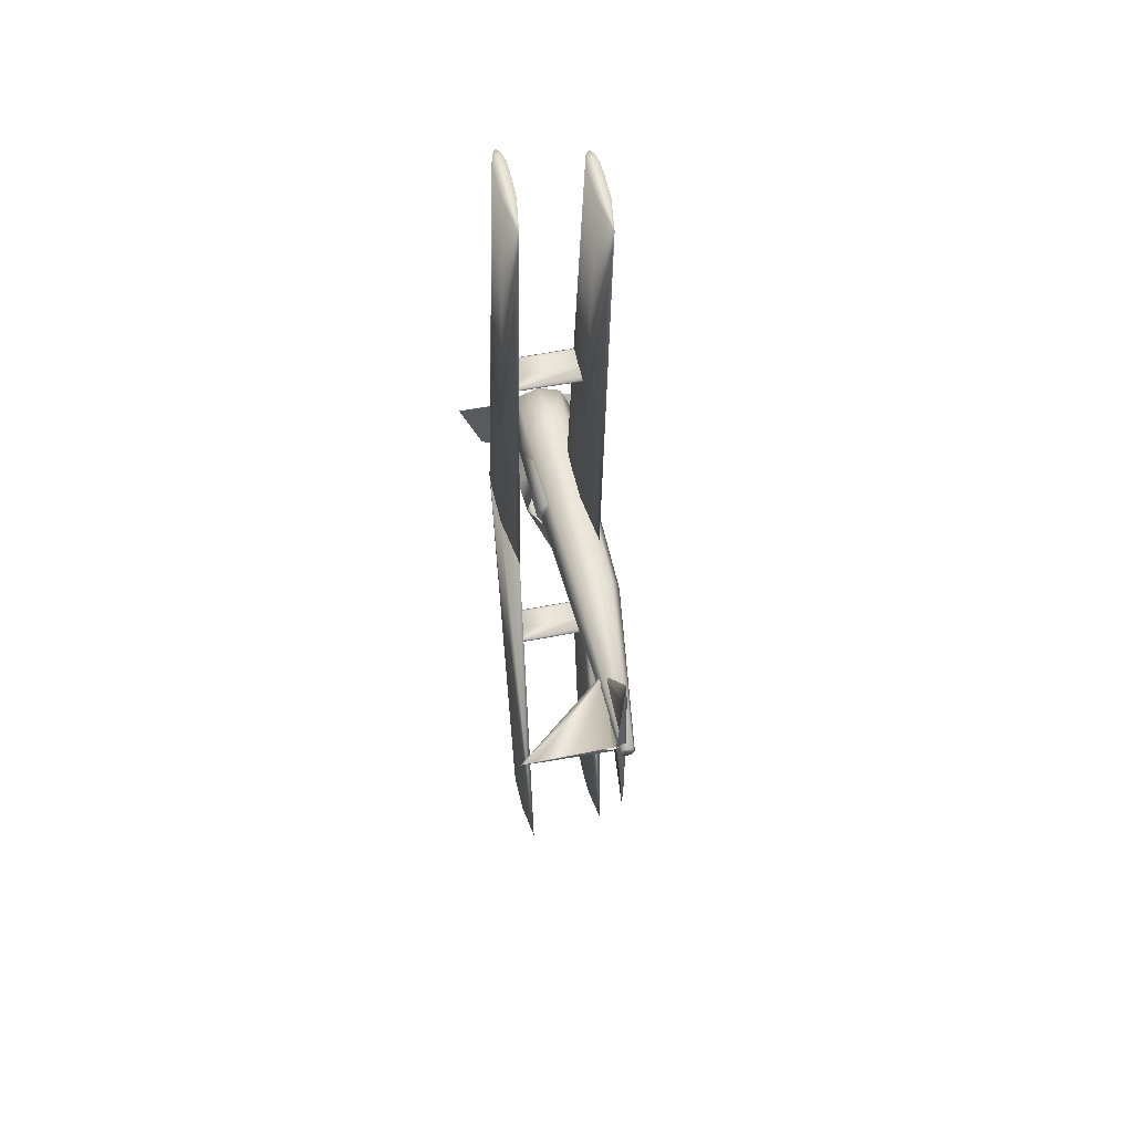
<metadata>
{"format":"obj","ext":"obj","renderer":"f3d","projection":"perspective","resolution":1024,"background":"white","views":[{"elev":53.2,"azim":78.1,"up":"+Y"}]}
</metadata>
<code>
v 0.2304 0.5004 0.07717
v 0.1775 0.5004 0.06923
v 0.1378 0.5004 0.06857
v 0.1278 0.5004 0.0689
v 0.1179 0.5004 0.06923
v 0.1113 0.5004 0.07056
v 0.1047 0.5004 0.07188
v 0.09806 0.5004 0.07651
v 0.09806 0.5004 0.07784
v 0.1047 0.5004 0.08247
v 0.1113 0.5004 0.08379
v 0.1179 0.5004 0.08512
v 0.1245 0.5004 0.08545
v 0.1378 0.5004 0.08578
v 0.1775 0.5004 0.08512
v 0.2645 0.9615 0.07766
v 0.2261 0.9615 0.07188
v 0.1972 0.9615 0.0714
v 0.19 0.9615 0.07164
v 0.1828 0.9615 0.07188
v 0.178 0.9615 0.07285
v 0.1732 0.9615 0.07381
v 0.1684 0.9615 0.07717
v 0.1684 0.9615 0.07814
v 0.1732 0.9615 0.0815
v 0.178 0.9615 0.08246
v 0.1828 0.9615 0.08342
v 0.1876 0.9615 0.08367
v 0.1972 0.9615 0.08391
v 0.2261 0.9615 0.08342
v 0.2304 0.4996 0.07717
v 0.1775 0.4996 0.06923
v 0.1378 0.4996 0.06857
v 0.1278 0.4996 0.0689
v 0.1179 0.4996 0.06923
v 0.1113 0.4996 0.07056
v 0.1047 0.4996 0.07188
v 0.09806 0.4996 0.07651
v 0.09806 0.4996 0.07784
v 0.1047 0.4996 0.08247
v 0.1113 0.4996 0.08379
v 0.1179 0.4996 0.08512
v 0.1245 0.4996 0.08545
v 0.1378 0.4996 0.08578
v 0.1775 0.4996 0.08512
v 0.2645 0.03847 0.07766
v 0.2261 0.03847 0.07188
v 0.1972 0.03847 0.0714
v 0.19 0.03847 0.07164
v 0.1828 0.03847 0.07188
v 0.178 0.03847 0.07285
v 0.1732 0.03847 0.07381
v 0.1684 0.03847 0.07717
v 0.1684 0.03847 0.07814
v 0.1732 0.03847 0.0815
v 0.178 0.03847 0.08246
v 0.1828 0.03847 0.08342
v 0.1876 0.03847 0.08367
v 0.1972 0.03847 0.08391
v 0.2261 0.03847 0.08342
v 0.2305 0.5 0.1562
v 0.1763 0.5 0.148
v 0.1356 0.5 0.1474
v 0.1255 0.5 0.1477
v 0.1153 0.5 0.148
v 0.1085 0.5 0.1494
v 0.1017 0.5 0.1508
v 0.09495 0.5 0.1555
v 0.09495 0.5 0.1569
v 0.1017 0.5 0.1616
v 0.1085 0.5 0.163
v 0.1153 0.5 0.1643
v 0.1221 0.5 0.1646
v 0.1356 0.5 0.165
v 0.1763 0.5 0.1643
v 0.2644 0.975 0.1548
v 0.2251 0.975 0.1489
v 0.1956 0.975 0.1484
v 0.1882 0.975 0.1486
v 0.1808 0.975 0.1489
v 0.1759 0.975 0.1499
v 0.171 0.975 0.1508
v 0.1661 0.975 0.1543
v 0.1661 0.975 0.1553
v 0.171 0.975 0.1587
v 0.1759 0.975 0.1597
v 0.1808 0.975 0.1607
v 0.1857 0.975 0.1609
v 0.1956 0.975 0.1612
v 0.2251 0.975 0.1607
v 0.2305 0.5 0.1562
v 0.1763 0.5 0.148
v 0.1356 0.5 0.1474
v 0.1255 0.5 0.1477
v 0.1153 0.5 0.148
v 0.1085 0.5 0.1494
v 0.1017 0.5 0.1508
v 0.09495 0.5 0.1555
v 0.09495 0.5 0.1569
v 0.1017 0.5 0.1616
v 0.1085 0.5 0.163
v 0.1153 0.5 0.1643
v 0.1221 0.5 0.1646
v 0.1356 0.5 0.165
v 0.1763 0.5 0.1643
v 0.2644 0.025 0.1548
v 0.2251 0.025 0.1489
v 0.1956 0.025 0.1484
v 0.1882 0.025 0.1486
v 0.1808 0.025 0.1489
v 0.1759 0.025 0.1499
v 0.171 0.025 0.1508
v 0.1661 0.025 0.1543
v 0.1661 0.025 0.1553
v 0.171 0.025 0.1587
v 0.1759 0.025 0.1597
v 0.1808 0.025 0.1607
v 0.1857 0.025 0.1609
v 0.1956 0.025 0.1612
v 0.2251 0.025 0.1607
v 0.03655 0.5001 0.07135
v 0.03655 0.5001 0.0714
v 0.03655 0.5 0.07143
v 0.03655 0.4999 0.0714
v 0.03655 0.4999 0.07135
v 0.03655 0.4999 0.07129
v 0.03655 0.5 0.07127
v 0.03655 0.5001 0.07129
v 0.03784 0.5311 0.098
v 0.03784 0.522 0.1201
v 0.03784 0.5 0.1293
v 0.03784 0.478 0.1201
v 0.03784 0.4689 0.098
v 0.03784 0.478 0.07589
v 0.03784 0.5 0.06674
v 0.03784 0.522 0.07589
v 0.09104 0.5304 0.09802
v 0.09104 0.5215 0.1201
v 0.09104 0.5 0.1293
v 0.09104 0.4785 0.1201
v 0.09104 0.4696 0.09802
v 0.09104 0.4785 0.0759
v 0.09104 0.5 0.06674
v 0.09104 0.5215 0.0759
v 0.2795 0.5223 0.09314
v 0.2795 0.5157 0.1111
v 0.2795 0.5 0.1185
v 0.2795 0.4843 0.1111
v 0.2795 0.4777 0.09314
v 0.2795 0.4843 0.07519
v 0.2795 0.5 0.06776
v 0.2795 0.5157 0.07519
v 0.462 0.506 0.1015
v 0.462 0.5043 0.1064
v 0.462 0.5 0.1084
v 0.462 0.4957 0.1064
v 0.462 0.494 0.1015
v 0.462 0.4957 0.09656
v 0.462 0.5 0.09453
v 0.462 0.5043 0.09656
v 0.02513 0.5 0.1162
v 0.02513 0.4957 0.1111
v 0.02513 0.4939 0.09886
v 0.02513 0.4957 0.08658
v 0.02513 0.5 0.08149
v 0.025 0.5 0.1795
v 0.025 0.4454 0.1569
v 0.025 0.4228 0.1022
v 0.025 0.4454 0.04763
v 0.025 0.5 0.025
v 0.02519 0.5 0.1065
v 0.02519 0.4978 0.106
v 0.02519 0.497 0.1047
v 0.02519 0.4978 0.1035
v 0.02519 0.5 0.103
v 0.02689 0.5057 0.1044
v 0.02689 0.5039 0.1126
v 0.02689 0.4996 0.116
v 0.02689 0.4953 0.1126
v 0.02689 0.4935 0.1044
v 0.02689 0.4953 0.09624
v 0.02689 0.4996 0.09285
v 0.02689 0.5039 0.09624
v 0.03781 0.5281 0.1035
v 0.03781 0.5198 0.1214
v 0.03781 0.4996 0.1287
v 0.03781 0.4795 0.1214
v 0.03781 0.4712 0.1035
v 0.03781 0.4795 0.08571
v 0.03781 0.4996 0.07833
v 0.03781 0.5198 0.08571
v 0.06201 0.5268 0.1003
v 0.06201 0.5189 0.1203
v 0.06201 0.4996 0.1287
v 0.06201 0.4804 0.1203
v 0.06201 0.4724 0.1003
v 0.06201 0.4804 0.08018
v 0.06201 0.4996 0.07186
v 0.06201 0.5189 0.08018
v 0.1166 0.524 0.1002
v 0.1166 0.5169 0.1202
v 0.1166 0.4996 0.1285
v 0.1166 0.4824 0.1202
v 0.1166 0.4753 0.1002
v 0.1166 0.4824 0.08019
v 0.1166 0.4996 0.0719
v 0.1166 0.5169 0.08019
v 0.1765 0.5209 0.1032
v 0.1765 0.5147 0.1209
v 0.1765 0.4996 0.1283
v 0.1765 0.4846 0.1209
v 0.1765 0.4784 0.1032
v 0.1765 0.4846 0.08543
v 0.1765 0.4996 0.07807
v 0.1765 0.5147 0.08543
v 0.1906 0.5027 0.1038
v 0.1906 0.5018 0.106
v 0.1906 0.4996 0.1069
v 0.1906 0.4975 0.106
v 0.1906 0.4966 0.1038
v 0.1906 0.4975 0.1017
v 0.1906 0.4996 0.1008
v 0.1906 0.5018 0.1017
v 0.02689 0.5065 0.1044
v 0.02689 0.5047 0.1126
v 0.02689 0.5004 0.116
v 0.02689 0.4961 0.1126
v 0.02689 0.4943 0.1044
v 0.02689 0.4961 0.09624
v 0.02689 0.5004 0.09285
v 0.02689 0.5047 0.09624
v 0.03781 0.5288 0.1035
v 0.03781 0.5205 0.1214
v 0.03781 0.5004 0.1287
v 0.03781 0.4802 0.1214
v 0.03781 0.4719 0.1035
v 0.03781 0.4802 0.08571
v 0.03781 0.5004 0.07833
v 0.03781 0.5205 0.08571
v 0.06201 0.5276 0.1003
v 0.06201 0.5196 0.1203
v 0.06201 0.5004 0.1287
v 0.06201 0.4811 0.1203
v 0.06201 0.4732 0.1003
v 0.06201 0.4811 0.08018
v 0.06201 0.5004 0.07186
v 0.06201 0.5196 0.08018
v 0.1166 0.5247 0.1002
v 0.1166 0.5176 0.1202
v 0.1166 0.5004 0.1285
v 0.1166 0.4831 0.1202
v 0.1166 0.476 0.1002
v 0.1166 0.4831 0.08019
v 0.1166 0.5004 0.0719
v 0.1166 0.5176 0.08019
v 0.1765 0.5216 0.1032
v 0.1765 0.5154 0.1209
v 0.1765 0.5004 0.1283
v 0.1765 0.4853 0.1209
v 0.1765 0.4791 0.1032
v 0.1765 0.4853 0.08543
v 0.1765 0.5004 0.07807
v 0.1765 0.5154 0.08543
v 0.1906 0.5034 0.1038
v 0.1906 0.5025 0.106
v 0.1906 0.5004 0.1069
v 0.1906 0.4982 0.106
v 0.1906 0.4973 0.1038
v 0.1906 0.4982 0.1017
v 0.1906 0.5004 0.1008
v 0.1906 0.5025 0.1017
v 0.3783 0.5061 0.1054
v 0.3783 0.5043 0.1088
v 0.3783 0.5 0.1102
v 0.3783 0.4957 0.1088
v 0.3783 0.4939 0.1054
v 0.3783 0.4957 0.102
v 0.3783 0.5 0.1006
v 0.3783 0.5043 0.102
v 0.4557 0.5015 0.1501
v 0.4557 0.5011 0.1851
v 0.4557 0.5 0.1996
v 0.4557 0.4989 0.1851
v 0.4557 0.4985 0.1501
v 0.4557 0.4989 0.1151
v 0.4557 0.5 0.1006
v 0.4557 0.5011 0.1151
v 0.456 0.503 0.1184
v 0.456 0.5021 0.1316
v 0.456 0.5 0.1371
v 0.456 0.4978 0.1316
v 0.456 0.497 0.1184
v 0.456 0.4978 0.1052
v 0.456 0.5 0.09974
v 0.456 0.5021 0.1052
v 0.07444 0.5 0.131
v 0.07444 0.4957 0.1245
v 0.07444 0.4939 0.1088
v 0.07444 0.4957 0.09319
v 0.07444 0.5 0.0867
v 0.1059 0.5 0.1391
v 0.1059 0.4864 0.1319
v 0.1059 0.4808 0.1145
v 0.1059 0.4864 0.09718
v 0.1059 0.5 0.08998
v 0.1327 0.5 0.138
v 0.1327 0.4785 0.1314
v 0.1327 0.4696 0.1154
v 0.1327 0.4785 0.0994
v 0.1327 0.5 0.09278
v 0.1676 0.5 0.136
v 0.1676 0.4845 0.1295
v 0.1676 0.478 0.114
v 0.1676 0.4845 0.09842
v 0.1676 0.5 0.09198
v 0.2459 0.5 0.1145
v 0.2459 0.4978 0.1109
v 0.2459 0.497 0.1023
v 0.2459 0.4978 0.09375
v 0.2459 0.5 0.09019
v 0.3783 0.5015 0.1035
v 0.3783 0.5011 0.1045
v 0.3783 0.5 0.105
v 0.3783 0.4989 0.1045
v 0.3783 0.4985 0.1035
v 0.3783 0.4989 0.1024
v 0.3783 0.5 0.1019
v 0.3783 0.5011 0.1024
v 0.4559 0.6015 0.1034
v 0.4559 0.5718 0.1045
v 0.4559 0.5 0.105
v 0.4559 0.4282 0.1045
v 0.4559 0.3985 0.1034
v 0.4559 0.4282 0.1023
v 0.4559 0.5 0.1018
v 0.4559 0.5718 0.1023
v 0.456 0.503 0.1089
v 0.456 0.5021 0.1105
v 0.456 0.5 0.1111
v 0.456 0.4978 0.1105
v 0.456 0.497 0.1089
v 0.456 0.4978 0.1073
v 0.456 0.5 0.1067
v 0.456 0.5021 0.1073
v 0.1442 0.6997 0.07613
v 0.1463 0.7009 0.07613
v 0.1484 0.7013 0.07613
v 0.1505 0.7016 0.07613
v 0.1525 0.7017 0.07613
v 0.1567 0.7017 0.07613
v 0.1692 0.7016 0.07613
v 0.1858 0.6997 0.07613
v 0.1692 0.6977 0.07613
v 0.1567 0.6976 0.07613
v 0.1525 0.6977 0.07613
v 0.1505 0.6977 0.07613
v 0.1484 0.6981 0.07613
v 0.1463 0.6984 0.07613
v 0.1447 0.6997 0.1592
v 0.1467 0.7009 0.1592
v 0.1487 0.7012 0.1592
v 0.1508 0.7015 0.1592
v 0.1528 0.7016 0.1592
v 0.1569 0.7017 0.1592
v 0.1692 0.7015 0.1592
v 0.1855 0.6997 0.1592
v 0.1692 0.6978 0.1592
v 0.1569 0.6976 0.1592
v 0.1528 0.6977 0.1592
v 0.1508 0.6978 0.1592
v 0.1487 0.6981 0.1592
v 0.1467 0.6984 0.1592
v 0.1442 0.3003 0.07613
v 0.1463 0.3016 0.07613
v 0.1484 0.3019 0.07613
v 0.1505 0.3023 0.07613
v 0.1525 0.3023 0.07613
v 0.1567 0.3024 0.07613
v 0.1692 0.3023 0.07613
v 0.1858 0.3003 0.07613
v 0.1692 0.2984 0.07613
v 0.1567 0.2983 0.07613
v 0.1525 0.2983 0.07613
v 0.1505 0.2984 0.07613
v 0.1484 0.2987 0.07613
v 0.1463 0.2991 0.07613
v 0.1447 0.3003 0.1592
v 0.1467 0.3016 0.1592
v 0.1487 0.3019 0.1592
v 0.1508 0.3022 0.1592
v 0.1528 0.3023 0.1592
v 0.1569 0.3024 0.1592
v 0.1692 0.3022 0.1592
v 0.1855 0.3003 0.1592
v 0.1692 0.2985 0.1592
v 0.1569 0.2983 0.1592
v 0.1528 0.2984 0.1592
v 0.1508 0.2985 0.1592
v 0.1487 0.2988 0.1592
v 0.1467 0.2991 0.1592
v 0.09104 0.4985 0.07717
v 0.1093 0.4985 0.07717
v 0.1093 0.5076 0.07717
v 0.09104 0.5076 0.07717
v 0.09104 0.4985 0.09238
v 0.1093 0.4985 0.09238
v 0.1093 0.5076 0.09238
v 0.09104 0.5076 0.09238
f 1 17 16
f 2 18 17
f 3 19 18
f 4 20 19
f 5 21 20
f 6 22 21
f 7 23 22
f 8 24 23
f 9 25 24
f 10 26 25
f 11 27 26
f 12 28 27
f 13 29 28
f 14 30 29
f 15 16 30
f 1 2 17
f 2 3 18
f 3 4 19
f 4 5 20
f 5 6 21
f 6 7 22
f 7 8 23
f 8 9 24
f 9 10 25
f 10 11 26
f 11 12 27
f 12 13 28
f 13 14 29
f 14 15 30
f 15 1 16
f 31 47 46
f 32 48 47
f 33 49 48
f 34 50 49
f 35 51 50
f 36 52 51
f 37 53 52
f 38 54 53
f 39 55 54
f 40 56 55
f 41 57 56
f 42 58 57
f 43 59 58
f 44 60 59
f 45 46 60
f 31 32 47
f 32 33 48
f 33 34 49
f 34 35 50
f 35 36 51
f 36 37 52
f 37 38 53
f 38 39 54
f 39 40 55
f 40 41 56
f 41 42 57
f 42 43 58
f 43 44 59
f 44 45 60
f 45 31 46
f 61 77 76
f 62 78 77
f 63 79 78
f 64 80 79
f 65 81 80
f 66 82 81
f 67 83 82
f 68 84 83
f 69 85 84
f 70 86 85
f 71 87 86
f 72 88 87
f 73 89 88
f 74 90 89
f 75 76 90
f 61 62 77
f 62 63 78
f 63 64 79
f 64 65 80
f 65 66 81
f 66 67 82
f 67 68 83
f 68 69 84
f 69 70 85
f 70 71 86
f 71 72 87
f 72 73 88
f 73 74 89
f 74 75 90
f 75 61 76
f 91 107 106
f 92 108 107
f 93 109 108
f 94 110 109
f 95 111 110
f 96 112 111
f 97 113 112
f 98 114 113
f 99 115 114
f 100 116 115
f 101 117 116
f 102 118 117
f 103 119 118
f 104 120 119
f 105 106 120
f 91 92 107
f 92 93 108
f 93 94 109
f 94 95 110
f 95 96 111
f 96 97 112
f 97 98 113
f 98 99 114
f 99 100 115
f 100 101 116
f 101 102 117
f 102 103 118
f 103 104 119
f 104 105 120
f 105 91 106
f 121 130 129
f 122 131 130
f 123 132 131
f 124 133 132
f 125 134 133
f 126 135 134
f 127 136 135
f 128 129 136
f 129 138 137
f 130 139 138
f 131 140 139
f 132 141 140
f 133 142 141
f 134 143 142
f 135 144 143
f 136 137 144
f 137 146 145
f 138 147 146
f 139 148 147
f 140 149 148
f 141 150 149
f 142 151 150
f 143 152 151
f 144 145 152
f 145 154 153
f 146 155 154
f 147 156 155
f 148 157 156
f 149 158 157
f 150 159 158
f 151 160 159
f 152 153 160
f 121 122 130
f 122 123 131
f 123 124 132
f 124 125 133
f 125 126 134
f 126 127 135
f 127 128 136
f 128 121 129
f 129 130 138
f 130 131 139
f 131 132 140
f 132 133 141
f 133 134 142
f 134 135 143
f 135 136 144
f 136 129 137
f 137 138 146
f 138 139 147
f 139 140 148
f 140 141 149
f 141 142 150
f 142 143 151
f 143 144 152
f 144 137 145
f 145 146 154
f 146 147 155
f 147 148 156
f 148 149 157
f 149 150 158
f 150 151 159
f 151 152 160
f 152 145 153
f 161 167 166
f 162 168 167
f 163 169 168
f 164 170 169
f 166 172 171
f 167 173 172
f 168 174 173
f 169 175 174
f 161 162 167
f 162 163 168
f 163 164 169
f 164 165 170
f 166 167 172
f 167 168 173
f 168 169 174
f 169 170 175
f 176 185 184
f 177 186 185
f 178 187 186
f 179 188 187
f 180 189 188
f 181 190 189
f 182 191 190
f 183 184 191
f 184 193 192
f 185 194 193
f 186 195 194
f 187 196 195
f 188 197 196
f 189 198 197
f 190 199 198
f 191 192 199
f 192 201 200
f 193 202 201
f 194 203 202
f 195 204 203
f 196 205 204
f 197 206 205
f 198 207 206
f 199 200 207
f 200 209 208
f 201 210 209
f 202 211 210
f 203 212 211
f 204 213 212
f 205 214 213
f 206 215 214
f 207 208 215
f 208 217 216
f 209 218 217
f 210 219 218
f 211 220 219
f 212 221 220
f 213 222 221
f 214 223 222
f 215 216 223
f 176 177 185
f 177 178 186
f 178 179 187
f 179 180 188
f 180 181 189
f 181 182 190
f 182 183 191
f 183 176 184
f 184 185 193
f 185 186 194
f 186 187 195
f 187 188 196
f 188 189 197
f 189 190 198
f 190 191 199
f 191 184 192
f 192 193 201
f 193 194 202
f 194 195 203
f 195 196 204
f 196 197 205
f 197 198 206
f 198 199 207
f 199 192 200
f 200 201 209
f 201 202 210
f 202 203 211
f 203 204 212
f 204 205 213
f 205 206 214
f 206 207 215
f 207 200 208
f 208 209 217
f 209 210 218
f 210 211 219
f 211 212 220
f 212 213 221
f 213 214 222
f 214 215 223
f 215 208 216
f 224 233 232
f 225 234 233
f 226 235 234
f 227 236 235
f 228 237 236
f 229 238 237
f 230 239 238
f 231 232 239
f 232 241 240
f 233 242 241
f 234 243 242
f 235 244 243
f 236 245 244
f 237 246 245
f 238 247 246
f 239 240 247
f 240 249 248
f 241 250 249
f 242 251 250
f 243 252 251
f 244 253 252
f 245 254 253
f 246 255 254
f 247 248 255
f 248 257 256
f 249 258 257
f 250 259 258
f 251 260 259
f 252 261 260
f 253 262 261
f 254 263 262
f 255 256 263
f 256 265 264
f 257 266 265
f 258 267 266
f 259 268 267
f 260 269 268
f 261 270 269
f 262 271 270
f 263 264 271
f 224 225 233
f 225 226 234
f 226 227 235
f 227 228 236
f 228 229 237
f 229 230 238
f 230 231 239
f 231 224 232
f 232 233 241
f 233 234 242
f 234 235 243
f 235 236 244
f 236 237 245
f 237 238 246
f 238 239 247
f 239 232 240
f 240 241 249
f 241 242 250
f 242 243 251
f 243 244 252
f 244 245 253
f 245 246 254
f 246 247 255
f 247 240 248
f 248 249 257
f 249 250 258
f 250 251 259
f 251 252 260
f 252 253 261
f 253 254 262
f 254 255 263
f 255 248 256
f 256 257 265
f 257 258 266
f 258 259 267
f 259 260 268
f 260 261 269
f 261 262 270
f 262 263 271
f 263 256 264
f 272 281 280
f 273 282 281
f 274 283 282
f 275 284 283
f 276 285 284
f 277 286 285
f 278 287 286
f 279 280 287
f 280 289 288
f 281 290 289
f 282 291 290
f 283 292 291
f 284 293 292
f 285 294 293
f 286 295 294
f 287 288 295
f 272 273 281
f 273 274 282
f 274 275 283
f 275 276 284
f 276 277 285
f 277 278 286
f 278 279 287
f 279 272 280
f 280 281 289
f 281 282 290
f 282 283 291
f 283 284 292
f 284 285 293
f 285 286 294
f 286 287 295
f 287 280 288
f 296 302 301
f 297 303 302
f 298 304 303
f 299 305 304
f 301 307 306
f 302 308 307
f 303 309 308
f 304 310 309
f 306 312 311
f 307 313 312
f 308 314 313
f 309 315 314
f 311 317 316
f 312 318 317
f 313 319 318
f 314 320 319
f 296 297 302
f 297 298 303
f 298 299 304
f 299 300 305
f 301 302 307
f 302 303 308
f 303 304 309
f 304 305 310
f 306 307 312
f 307 308 313
f 308 309 314
f 309 310 315
f 311 312 317
f 312 313 318
f 313 314 319
f 314 315 320
f 321 330 329
f 322 331 330
f 323 332 331
f 324 333 332
f 325 334 333
f 326 335 334
f 327 336 335
f 328 329 336
f 329 338 337
f 330 339 338
f 331 340 339
f 332 341 340
f 333 342 341
f 334 343 342
f 335 344 343
f 336 337 344
f 321 322 330
f 322 323 331
f 323 324 332
f 324 325 333
f 325 326 334
f 326 327 335
f 327 328 336
f 328 321 329
f 329 330 338
f 330 331 339
f 331 332 340
f 332 333 341
f 333 334 342
f 334 335 343
f 335 336 344
f 336 329 337
f 345 360 359
f 346 361 360
f 347 362 361
f 348 363 362
f 349 364 363
f 350 365 364
f 351 366 365
f 352 367 366
f 353 368 367
f 354 369 368
f 355 370 369
f 356 371 370
f 357 372 371
f 358 359 372
f 345 346 360
f 346 347 361
f 347 348 362
f 348 349 363
f 349 350 364
f 350 351 365
f 351 352 366
f 352 353 367
f 353 354 368
f 354 355 369
f 355 356 370
f 356 357 371
f 357 358 372
f 358 345 359
f 373 388 387
f 374 389 388
f 375 390 389
f 376 391 390
f 377 392 391
f 378 393 392
f 379 394 393
f 380 395 394
f 381 396 395
f 382 397 396
f 383 398 397
f 384 399 398
f 385 400 399
f 386 387 400
f 373 374 388
f 374 375 389
f 375 376 390
f 376 377 391
f 377 378 392
f 378 379 393
f 379 380 394
f 380 381 395
f 381 382 396
f 382 383 397
f 383 384 398
f 384 385 399
f 385 386 400
f 386 373 387
f 401 404 402
f 402 404 403
f 401 406 405
f 401 402 406
f 401 405 404
f 404 405 408
f 404 408 407
f 404 407 403
f 402 407 406
f 402 403 407
f 406 408 405
f 406 407 408
f 22 23 24
f 22 24 25
f 21 22 25
f 21 25 26
f 20 21 26
f 20 26 27
f 19 20 27
f 19 27 28
f 19 28 29
f 18 19 29
f 17 18 29
f 17 29 30
f 16 17 30
f 2 1 15
f 2 15 14
f 3 2 14
f 5 4 3
f 7 6 5
f 3 14 13
f 3 13 12
f 3 12 11
f 10 9 8
f 10 8 7
f 10 7 5
f 11 10 5
f 52 53 54
f 52 54 55
f 51 52 55
f 51 55 56
f 50 51 56
f 50 56 57
f 49 50 57
f 49 57 58
f 49 58 59
f 48 49 59
f 47 48 59
f 47 59 60
f 46 47 60
f 32 31 45
f 32 45 44
f 33 32 44
f 35 34 33
f 37 36 35
f 33 44 43
f 33 43 42
f 33 42 41
f 40 39 38
f 40 38 37
f 40 37 35
f 41 40 35
f 83 84 85
f 82 83 85
f 82 85 86
f 81 82 86
f 81 86 87
f 80 81 87
f 79 80 87
f 79 87 88
f 79 88 89
f 78 79 89
f 78 89 90
f 77 78 90
f 77 90 76
f 62 61 75
f 63 62 75
f 63 75 74
f 72 71 70
f 65 64 63
f 63 74 73
f 63 73 72
f 70 69 68
f 70 68 67
f 70 67 66
f 70 66 65
f 113 114 115
f 112 113 115
f 112 115 116
f 111 112 116
f 111 116 117
f 110 111 117
f 109 110 117
f 109 117 118
f 109 118 119
f 108 109 119
f 108 119 120
f 107 108 120
f 107 120 106
f 92 91 105
f 93 92 105
f 93 105 104
f 102 101 100
f 95 94 93
f 93 104 103
f 93 103 102
f 100 99 98
f 100 98 97
f 100 97 96
f 100 96 95
f 158 159 160
f 157 158 160
f 157 160 153
f 157 153 154
f 156 157 154
f 156 154 155
f 124 123 122
f 125 124 122
f 126 125 122
f 126 122 121
f 126 121 128
f 126 128 127
f 172 173 174
f 172 174 175
f 171 172 175
f 163 162 161
f 165 164 163
f 165 163 161
f 161 166 171
f 165 161 171
f 170 165 171
f 170 171 175
f 221 222 223
f 221 223 216
f 220 221 216
f 219 220 216
f 218 219 216
f 217 218 216
f 183 182 181
f 176 183 181
f 176 181 180
f 176 180 179
f 177 176 179
f 177 179 178
f 269 270 271
f 269 271 264
f 268 269 264
f 267 268 264
f 266 267 264
f 265 266 264
f 231 230 229
f 224 231 229
f 224 229 228
f 224 228 227
f 225 224 227
f 225 227 226
f 289 290 291
f 289 291 292
f 288 289 292
f 293 294 295
f 295 288 292
f 293 295 292
f 277 276 275
f 277 275 274
f 277 274 273
f 277 273 272
f 278 277 272
f 279 278 272
f 298 297 296
f 300 299 298
f 300 298 296
f 316 317 318
f 318 319 320
f 316 318 320
f 315 310 305
f 315 305 300
f 320 315 300
f 300 296 301
f 300 301 306
f 311 316 320
f 300 306 311
f 344 337 338
f 344 338 339
f 343 344 339
f 342 343 339
f 341 342 339
f 340 341 339
f 326 325 324
f 326 324 323
f 327 326 323
f 328 327 323
f 321 328 323
f 322 321 323
f 372 359 360
f 371 372 360
f 371 360 361
f 371 361 362
f 370 371 362
f 369 370 362
f 369 362 363
f 369 363 364
f 368 369 364
f 368 364 365
f 367 368 365
f 366 367 365
f 346 345 358
f 346 358 357
f 347 346 357
f 348 347 357
f 348 357 356
f 348 356 355
f 349 348 355
f 350 349 355
f 350 355 354
f 351 350 354
f 351 354 353
f 351 353 352
f 400 387 388
f 399 400 388
f 399 388 389
f 399 389 390
f 398 399 390
f 397 398 390
f 397 390 391
f 397 391 392
f 396 397 392
f 396 392 393
f 395 396 393
f 394 395 393
f 374 373 386
f 374 386 385
f 375 374 385
f 376 375 385
f 376 385 384
f 376 384 383
f 377 376 383
f 378 377 383
f 378 383 382
f 379 378 382
f 379 382 381
f 379 381 380

</code>
